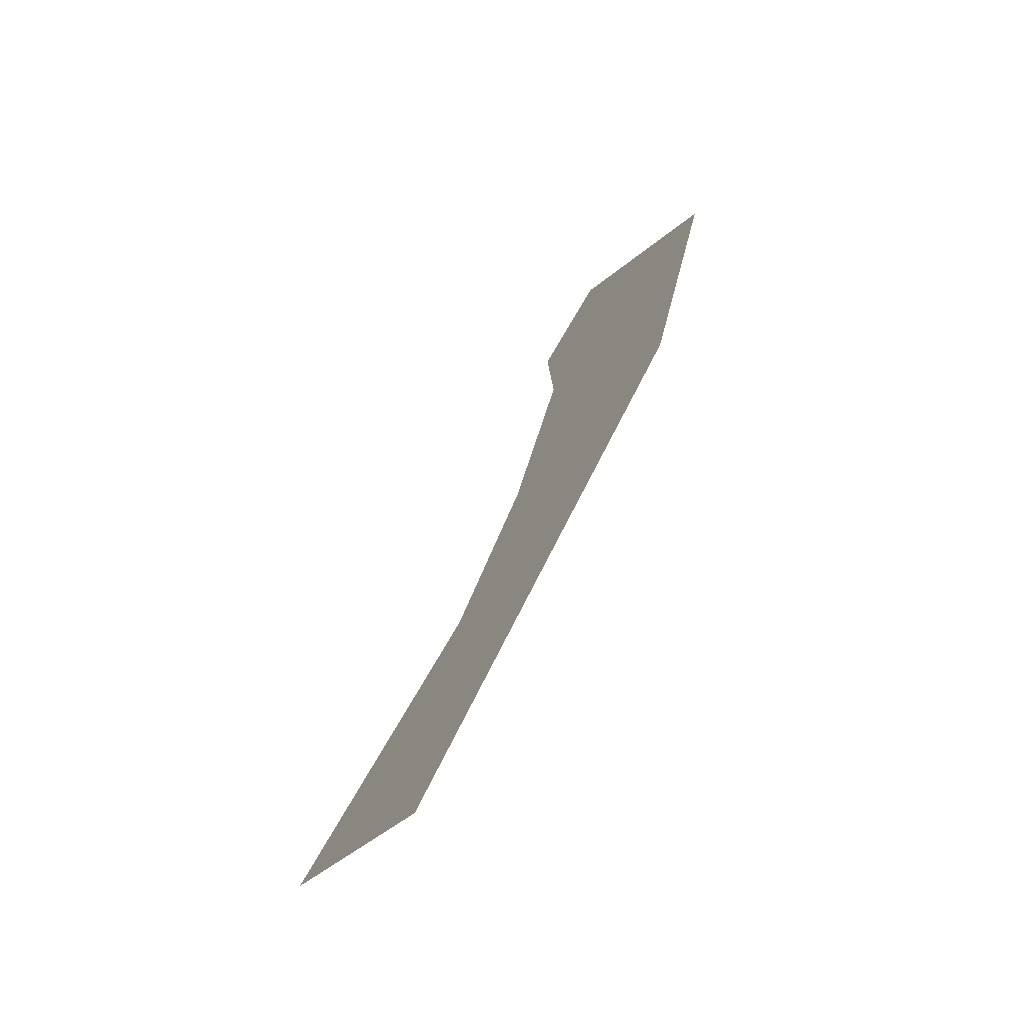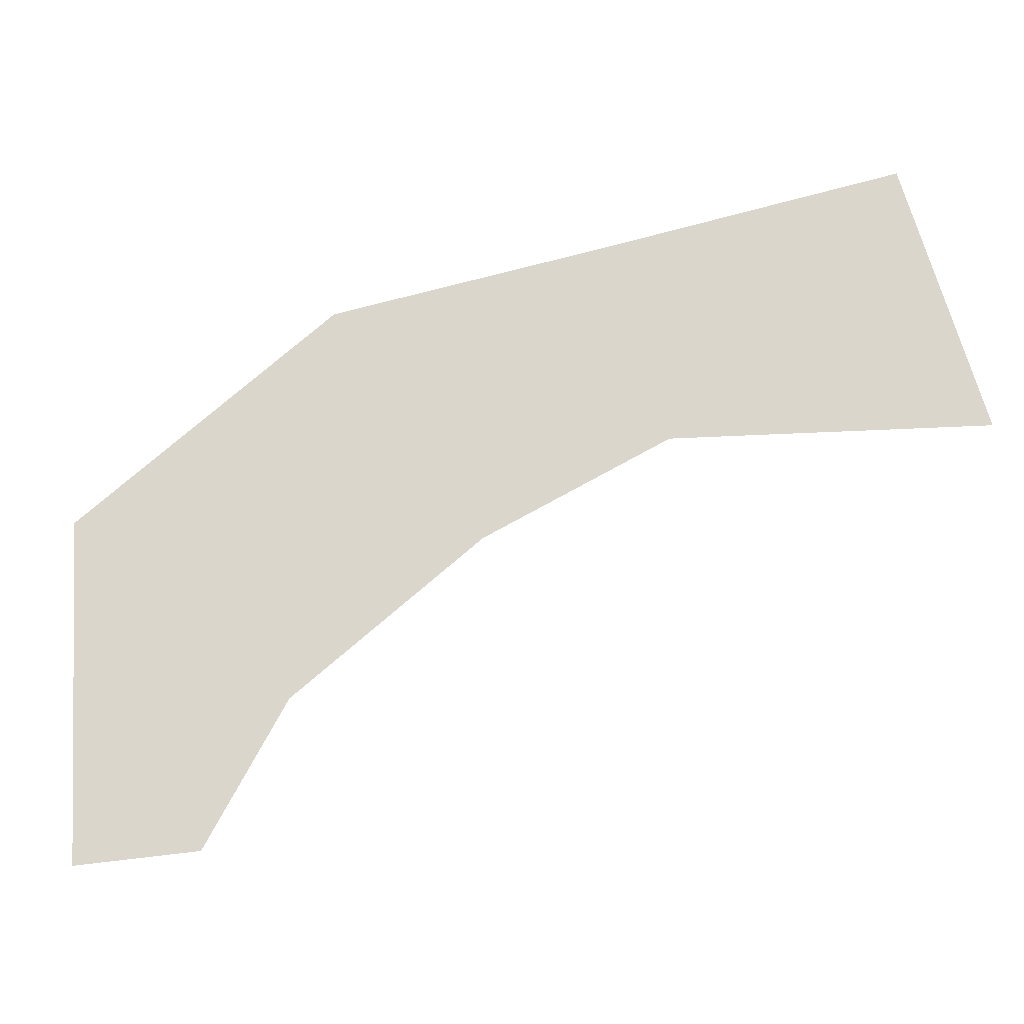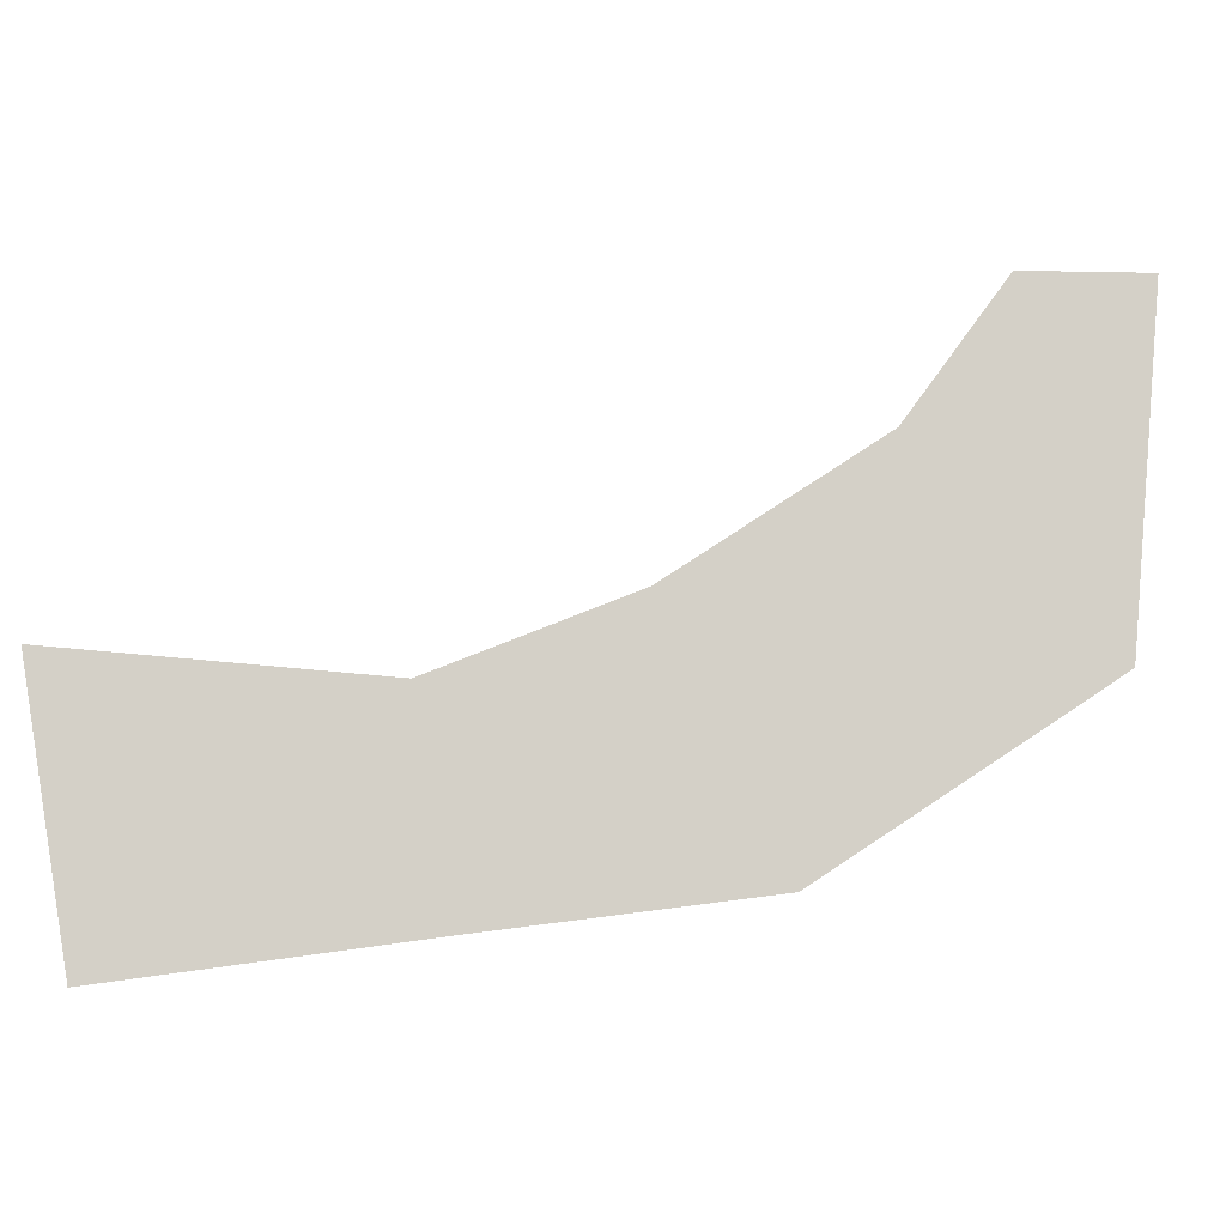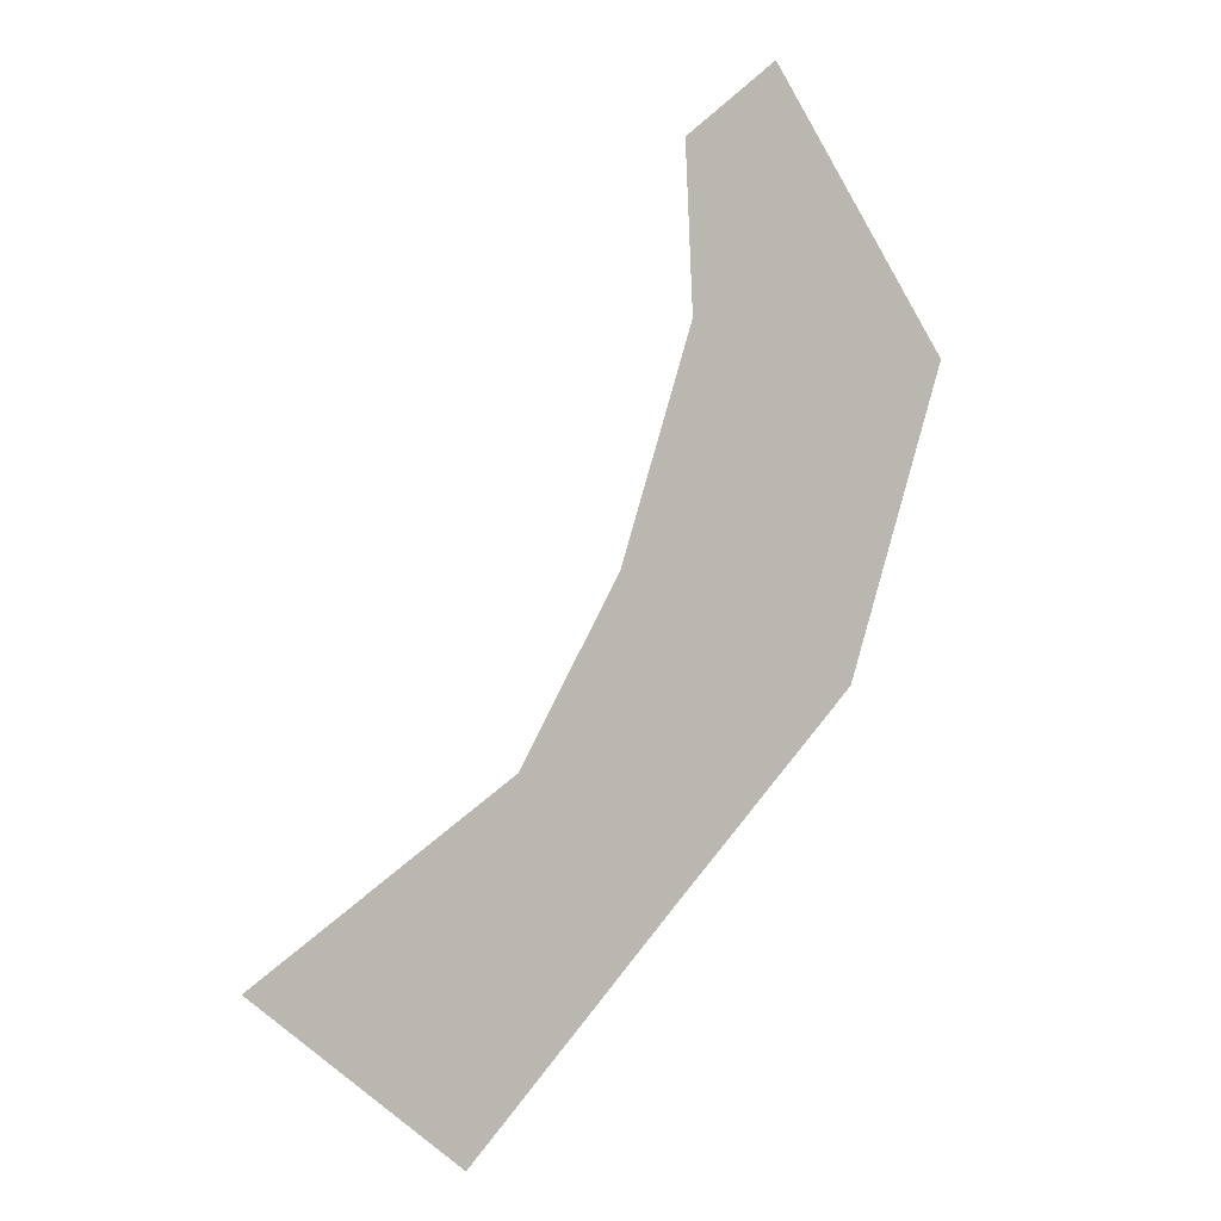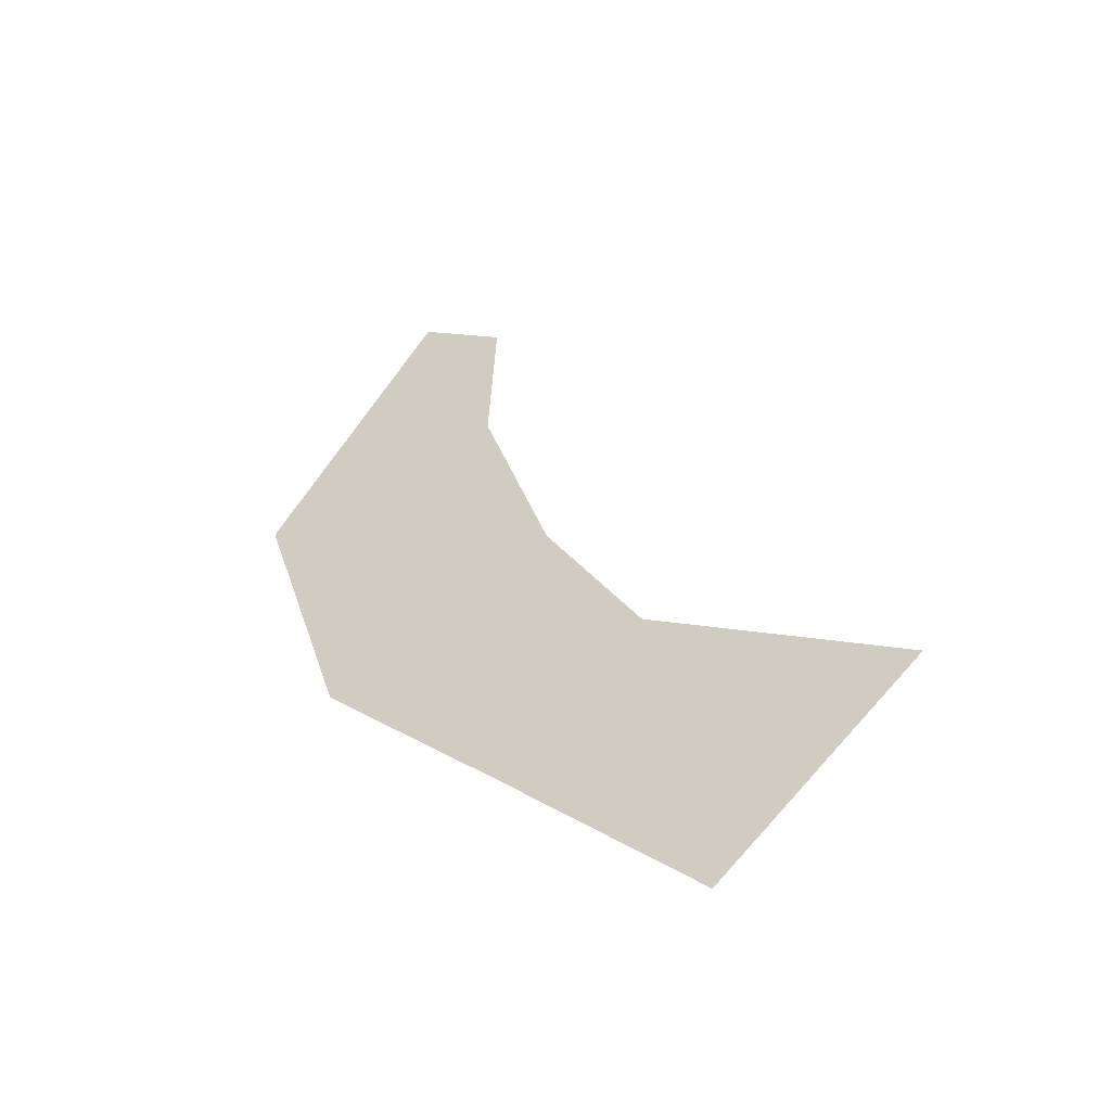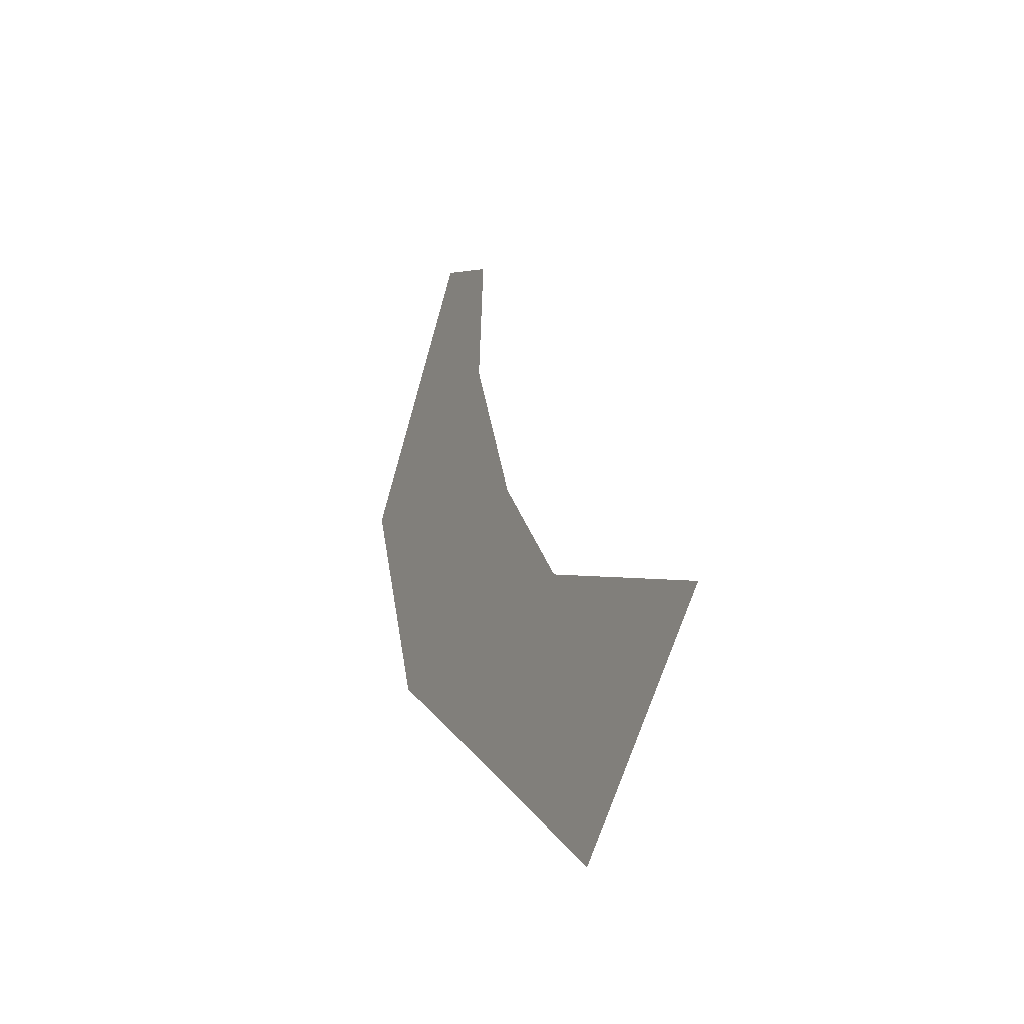
<metadata>
{"format":"obj","ext":"obj","renderer":"f3d","projection":"perspective","resolution":1024,"background":"white","views":[{"elev":-72.1,"azim":-126.3,"up":"+Z"},{"elev":73.9,"azim":31.4,"up":"+Y"},{"elev":79.9,"azim":-141.0,"up":"+Y"},{"elev":5.0,"azim":154.0,"up":"+Z"},{"elev":-49.8,"azim":27.5,"up":"+Z"},{"elev":-37.7,"azim":62.3,"up":"+Z"}]}
</metadata>
<code>
v 55 0 -42
v 17 0 -76
v 68 0 -130
v 68 0 -130
v 119 0 -85
v 55 0 -42
v 30 0 2
v -30 0 -27
v 17 0 -76
v 17 0 -76
v 55 0 -42
v 30 0 2
v 12 0 58
v -54 0 49
v -30 0 -27
v -30 0 -27
v 30 0 2
v 12 0 58
v 14 0 98
v -9 0 116
v -54 0 49
v -54 0 49
v 12 0 58
v 14 0 98
f 1 2 3
f 4 5 6
f 7 8 9
f 10 11 12
f 13 14 15
f 16 17 18
f 19 20 21
f 22 23 24

</code>
